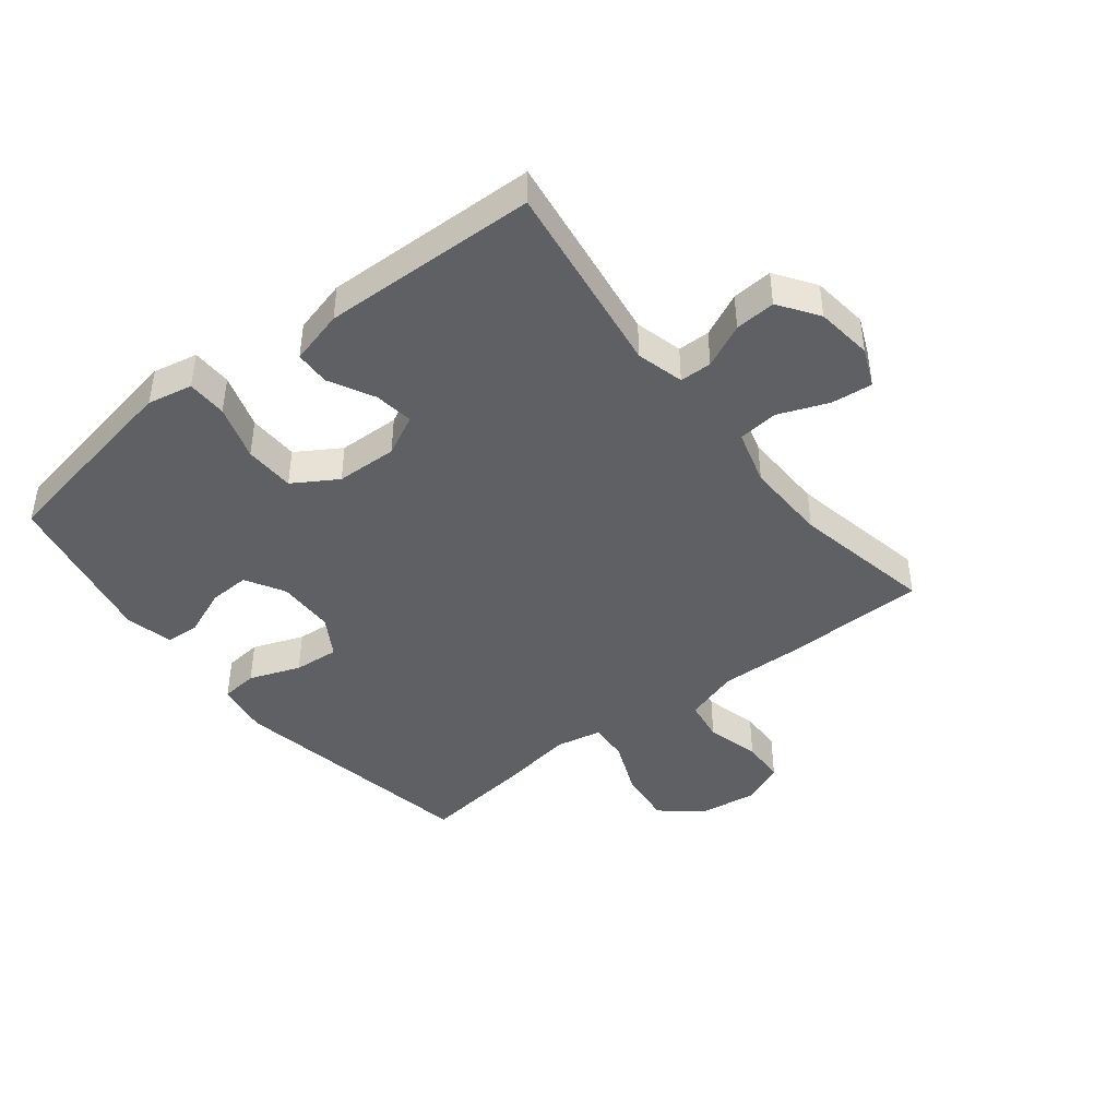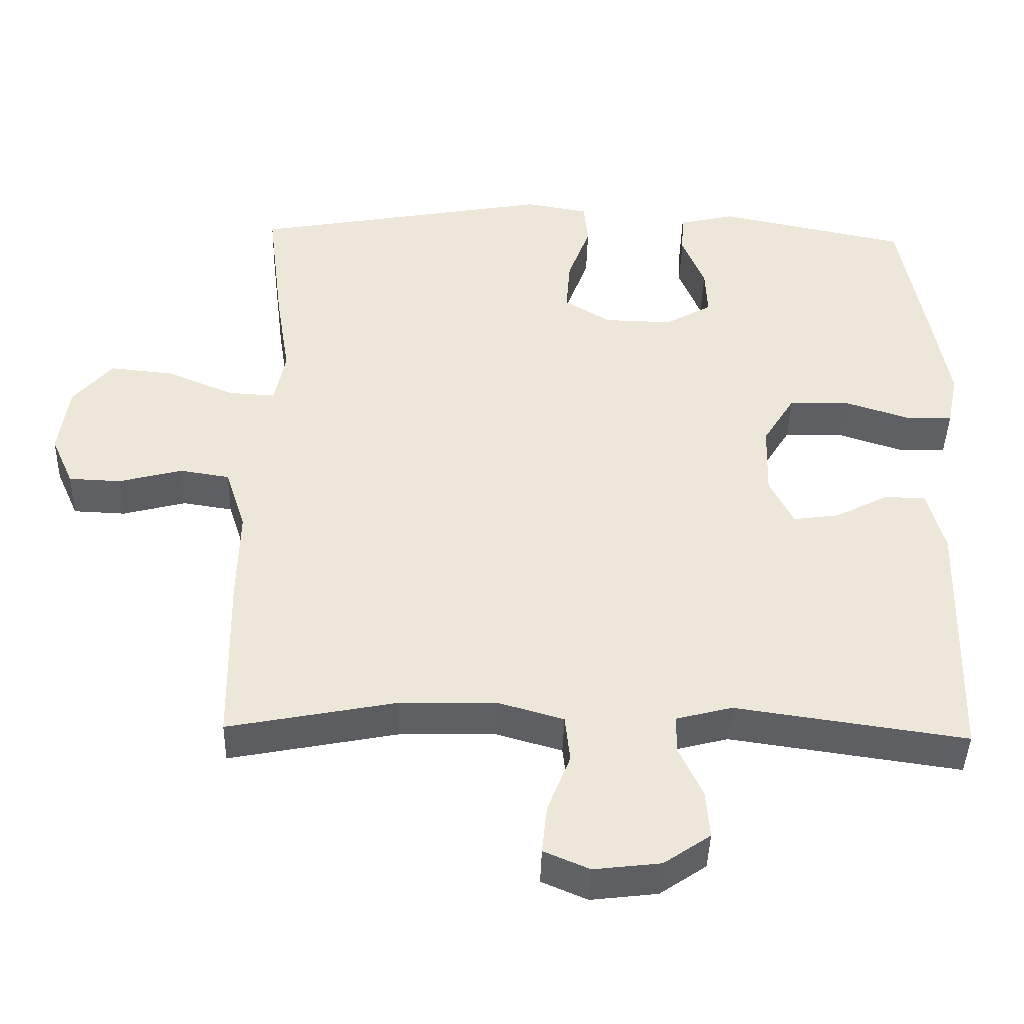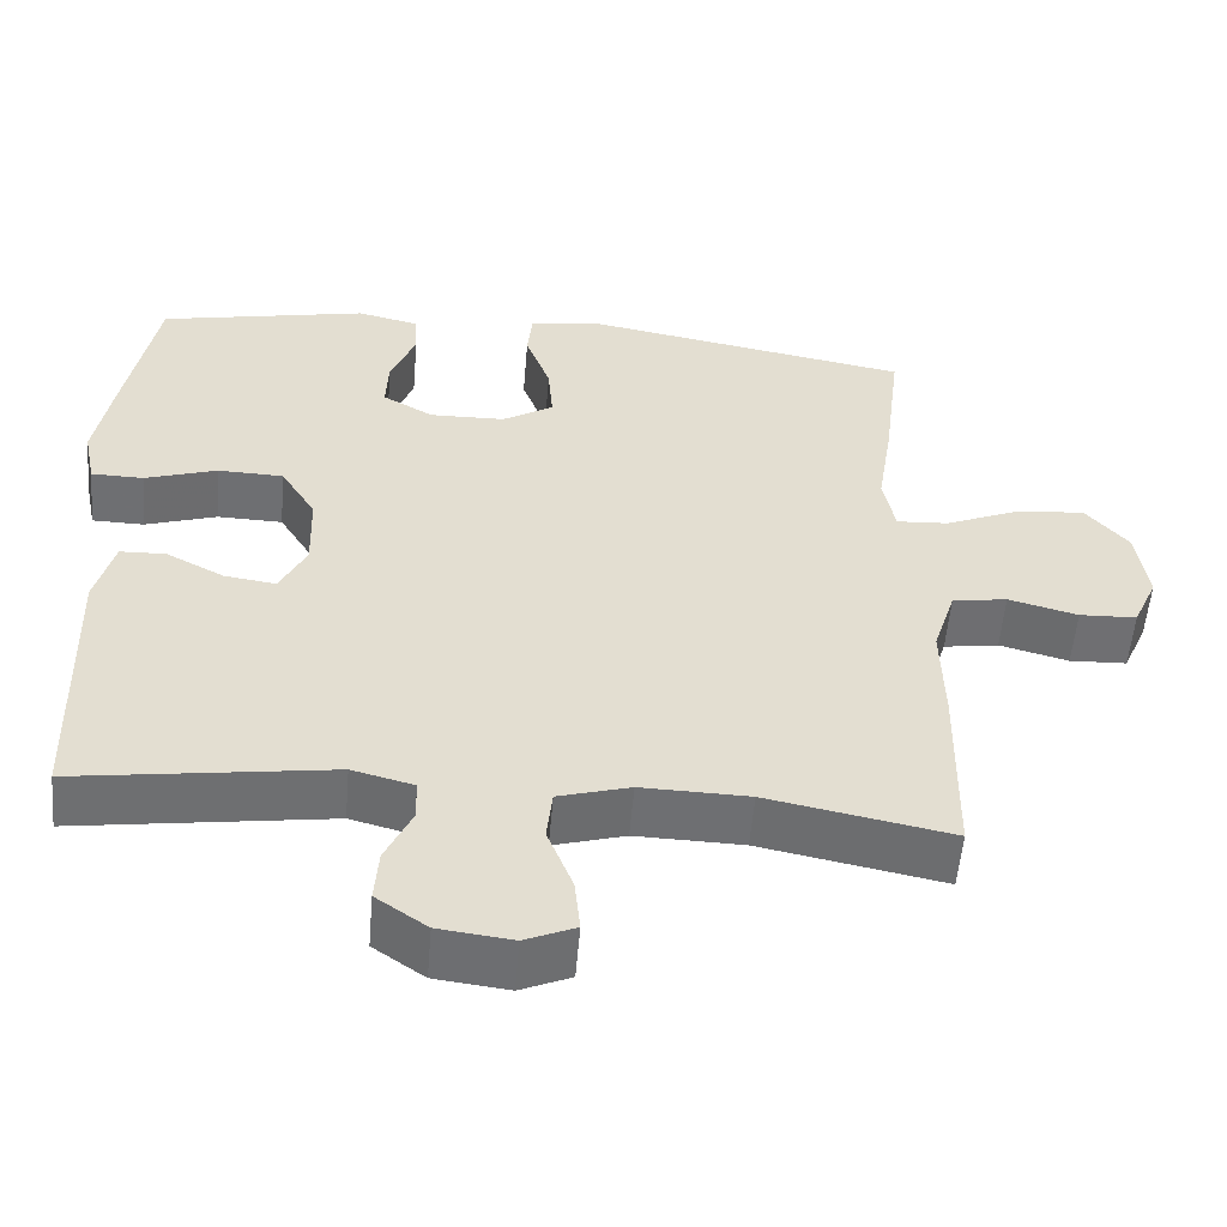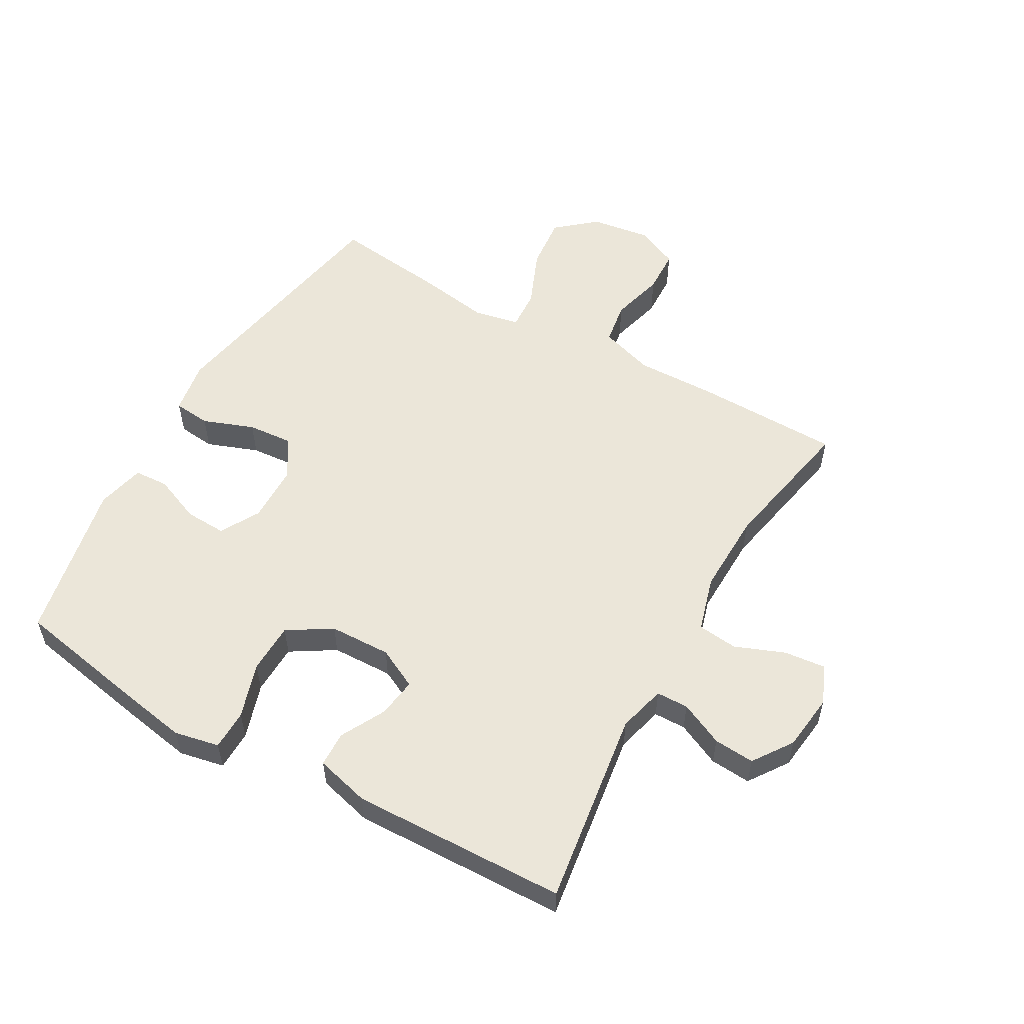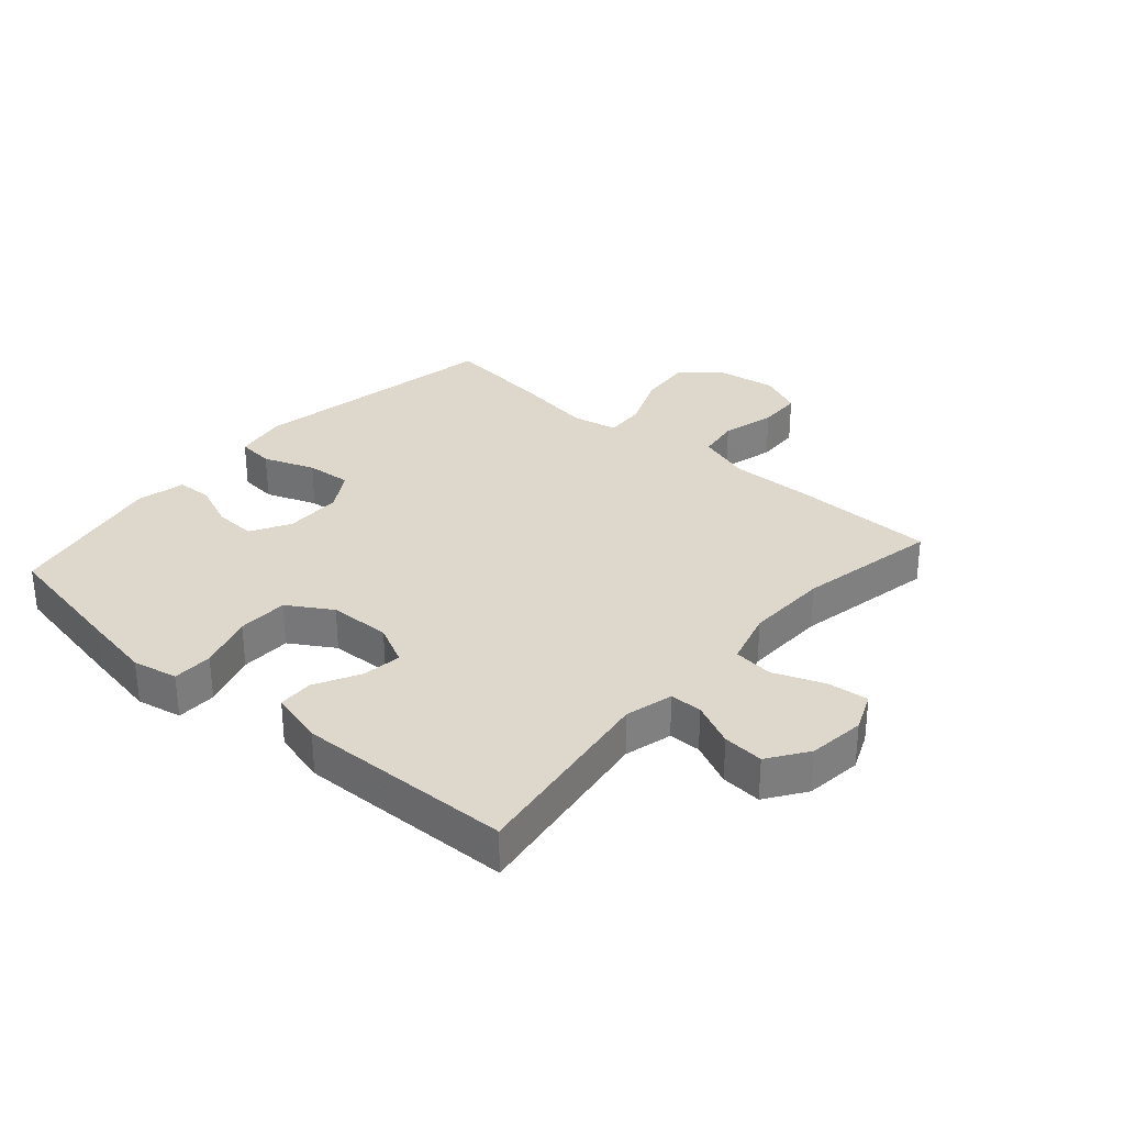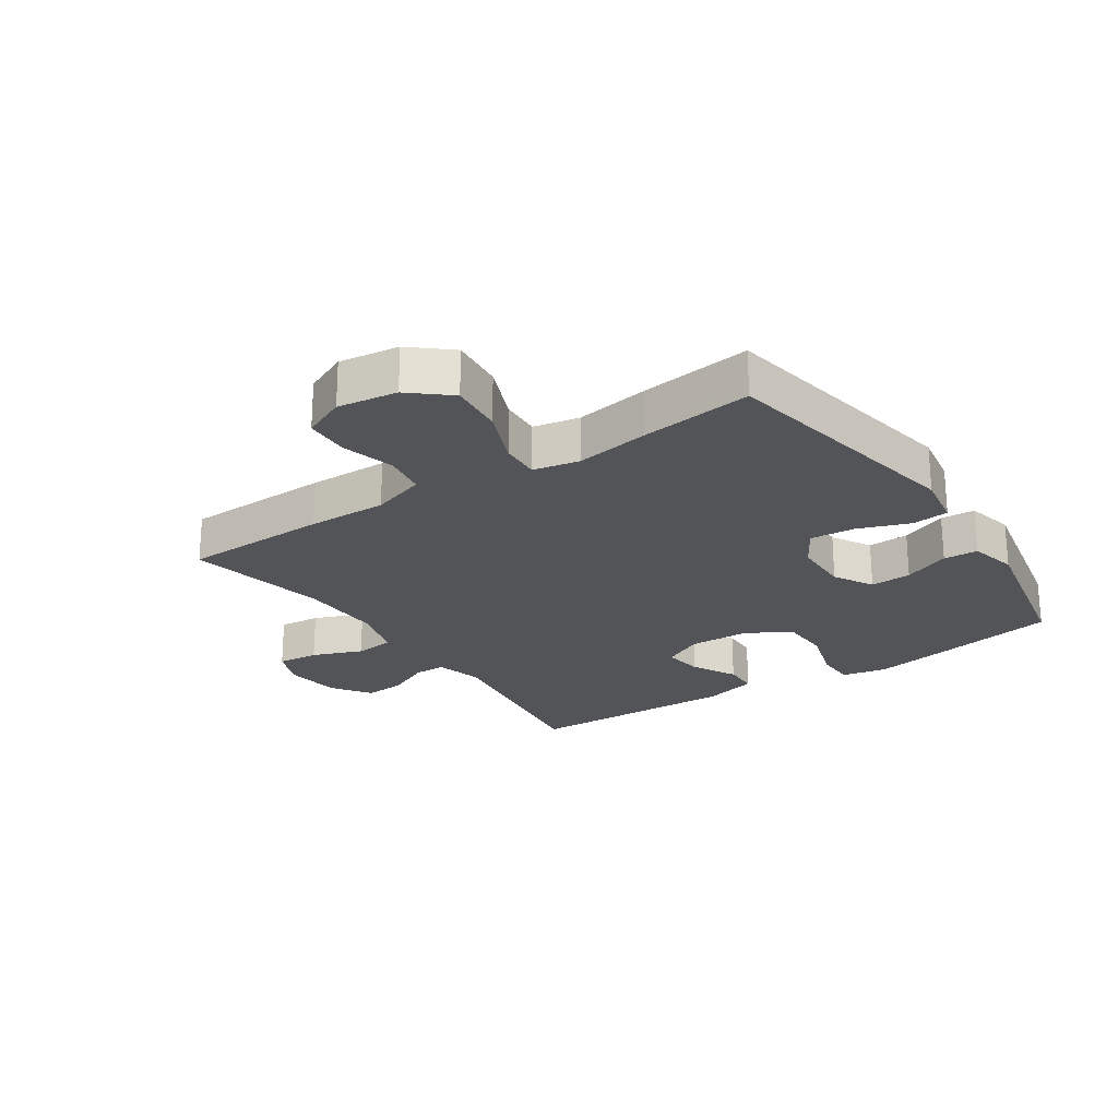
<metadata>
{"format":"obj","ext":"obj","renderer":"f3d","projection":"perspective","resolution":1024,"background":"white","views":[{"elev":-43.4,"azim":128.2,"up":"+Y"},{"elev":-42.3,"azim":-1.5,"up":"+Z"},{"elev":-54.7,"azim":175.2,"up":"+Z"},{"elev":55.1,"azim":119.6,"up":"+Y"},{"elev":31.2,"azim":131.3,"up":"+Y"},{"elev":-23.3,"azim":-55.9,"up":"+Y"}]}
</metadata>
<code>
v 0.5 0.07 0.5
v 0.539 0.07 0.29
v 0.559 0.07 0.176
v 0.544 0.07 0.103
v 0.479 0.07 0.102
v 0.389 0.07 0.131
v 0.307 0.07 0.129
v 0.263 0.07 0.058
v 0.26 0.07 -0.042
v 0.293 0.07 -0.108
v 0.357 0.07 -0.099
v 0.43 0.07 -0.061
v 0.487 0.07 -0.063
v 0.51 0.07 -0.151
v 0.5 0.07 -0.5
v 0.182 0.07 -0.454
v 0.105 0.07 -0.474
v 0.104 0.07 -0.526
v 0.137 0.07 -0.597
v 0.142 0.07 -0.663
v 0.078 0.07 -0.707
v -0.014 0.07 -0.718
v -0.077 0.07 -0.691
v -0.07 0.07 -0.624
v -0.038 0.07 -0.543
v -0.045 0.07 -0.478
v -0.135 0.07 -0.452
v -0.27 0.07 -0.455
v -0.5 0.07 -0.5
v -0.504 0.07 -0.262
v -0.501 0.07 -0.133
v -0.529 0.07 -0.045
v -0.598 0.07 -0.034
v -0.685 0.07 -0.057
v -0.757 0.07 -0.054
v -0.788 0.07 0.016
v -0.774 0.07 0.113
v -0.72 0.07 0.176
v -0.632 0.07 0.167
v -0.539 0.07 0.128
v -0.474 0.07 0.124
v -0.459 0.07 0.199
v -0.478 0.07 0.319
v -0.5 0.07 0.5
v -0.086 0.07 0.574
v 0.001 0.07 0.559
v 0.007 0.07 0.499
v -0.024 0.07 0.416
v -0.03 0.07 0.342
v 0.034 0.07 0.303
v 0.128 0.07 0.301
v 0.192 0.07 0.337
v 0.189 0.07 0.404
v 0.158 0.07 0.48
v 0.161 0.07 0.536
v 0.239 0.07 0.554
v 0.5 0 0.5
v 0.539 0 0.29
v 0.559 0 0.176
v 0.544 0 0.103
v 0.479 0 0.102
v 0.389 0 0.131
v 0.307 0 0.129
v 0.263 0 0.058
v 0.26 0 -0.042
v 0.293 0 -0.108
v 0.357 0 -0.099
v 0.43 0 -0.061
v 0.487 0 -0.063
v 0.51 0 -0.151
v 0.5 0 -0.5
v 0.182 0 -0.454
v 0.105 0 -0.474
v 0.104 0 -0.526
v 0.137 0 -0.597
v 0.142 0 -0.663
v 0.078 0 -0.707
v -0.014 0 -0.718
v -0.077 0 -0.691
v -0.07 0 -0.624
v -0.038 0 -0.543
v -0.045 0 -0.478
v -0.135 0 -0.452
v -0.27 0 -0.455
v -0.5 0 -0.5
v -0.504 0 -0.262
v -0.501 0 -0.133
v -0.529 0 -0.045
v -0.598 0 -0.034
v -0.685 0 -0.057
v -0.757 0 -0.054
v -0.788 0 0.016
v -0.774 0 0.113
v -0.72 0 0.176
v -0.632 0 0.167
v -0.539 0 0.128
v -0.474 0 0.124
v -0.459 0 0.199
v -0.478 0 0.319
v -0.5 0 0.5
v -0.086 0 0.574
v 0.001 0 0.559
v 0.007 0 0.499
v -0.024 0 0.416
v -0.03 0 0.342
v 0.034 0 0.303
v 0.128 0 0.301
v 0.192 0 0.337
v 0.189 0 0.404
v 0.158 0 0.48
v 0.161 0 0.536
v 0.239 0 0.554
f 4 5 6
f 3 4 6
f 2 3 6
f 1 2 6
f 56 1 6
f 55 56 6
f 54 55 6
f 53 54 6
f 52 53 6 7
f 51 52 7 8
f 50 51 8 9
f 49 50 9 10
f 46 47 48
f 45 46 48
f 44 45 48
f 43 44 48
f 42 43 48
f 41 42 48 49
f 38 39 40
f 37 38 40
f 36 37 40
f 35 36 40
f 34 35 40
f 33 34 40
f 32 33 40 41
f 41 49 10
f 32 41 10
f 31 32 10
f 30 31 10
f 29 30 10
f 28 29 10
f 23 24 25
f 22 23 25
f 21 22 25
f 20 21 25
f 19 20 25
f 18 19 25
f 17 18 25 26
f 16 17 26 27
f 14 15 16
f 13 14 16
f 12 13 16
f 11 12 16
f 27 28 10 11
f 11 16 27
f 62 61 60
f 62 60 59
f 62 59 58
f 62 58 57
f 62 57 112
f 62 112 111
f 62 111 110
f 62 110 109
f 63 62 109 108
f 64 63 108 107
f 65 64 107 106
f 66 65 106 105
f 104 103 102
f 104 102 101
f 104 101 100
f 104 100 99
f 104 99 98
f 105 104 98 97
f 96 95 94
f 96 94 93
f 96 93 92
f 96 92 91
f 96 91 90
f 96 90 89
f 97 96 89 88
f 66 105 97
f 66 97 88
f 66 88 87
f 66 87 86
f 66 86 85
f 66 85 84
f 81 80 79
f 81 79 78
f 81 78 77
f 81 77 76
f 81 76 75
f 81 75 74
f 82 81 74 73
f 83 82 73 72
f 72 71 70
f 72 70 69
f 72 69 68
f 72 68 67
f 67 66 84 83
f 83 72 67
f 1 57 58 2
f 2 58 59 3
f 3 59 60 4
f 4 60 61 5
f 5 61 62 6
f 6 62 63 7
f 7 63 64 8
f 8 64 65 9
f 9 65 66 10
f 10 66 67 11
f 11 67 68 12
f 12 68 69 13
f 13 69 70 14
f 14 70 71 15
f 15 71 72 16
f 16 72 73 17
f 17 73 74 18
f 18 74 75 19
f 19 75 76 20
f 20 76 77 21
f 21 77 78 22
f 22 78 79 23
f 23 79 80 24
f 24 80 81 25
f 25 81 82 26
f 26 82 83 27
f 27 83 84 28
f 28 84 85 29
f 29 85 86 30
f 30 86 87 31
f 31 87 88 32
f 32 88 89 33
f 33 89 90 34
f 34 90 91 35
f 35 91 92 36
f 36 92 93 37
f 37 93 94 38
f 38 94 95 39
f 39 95 96 40
f 40 96 97 41
f 41 97 98 42
f 42 98 99 43
f 43 99 100 44
f 44 100 101 45
f 45 101 102 46
f 46 102 103 47
f 47 103 104 48
f 48 104 105 49
f 49 105 106 50
f 50 106 107 51
f 51 107 108 52
f 52 108 109 53
f 53 109 110 54
f 54 110 111 55
f 55 111 112 56
f 56 112 57 1

</code>
